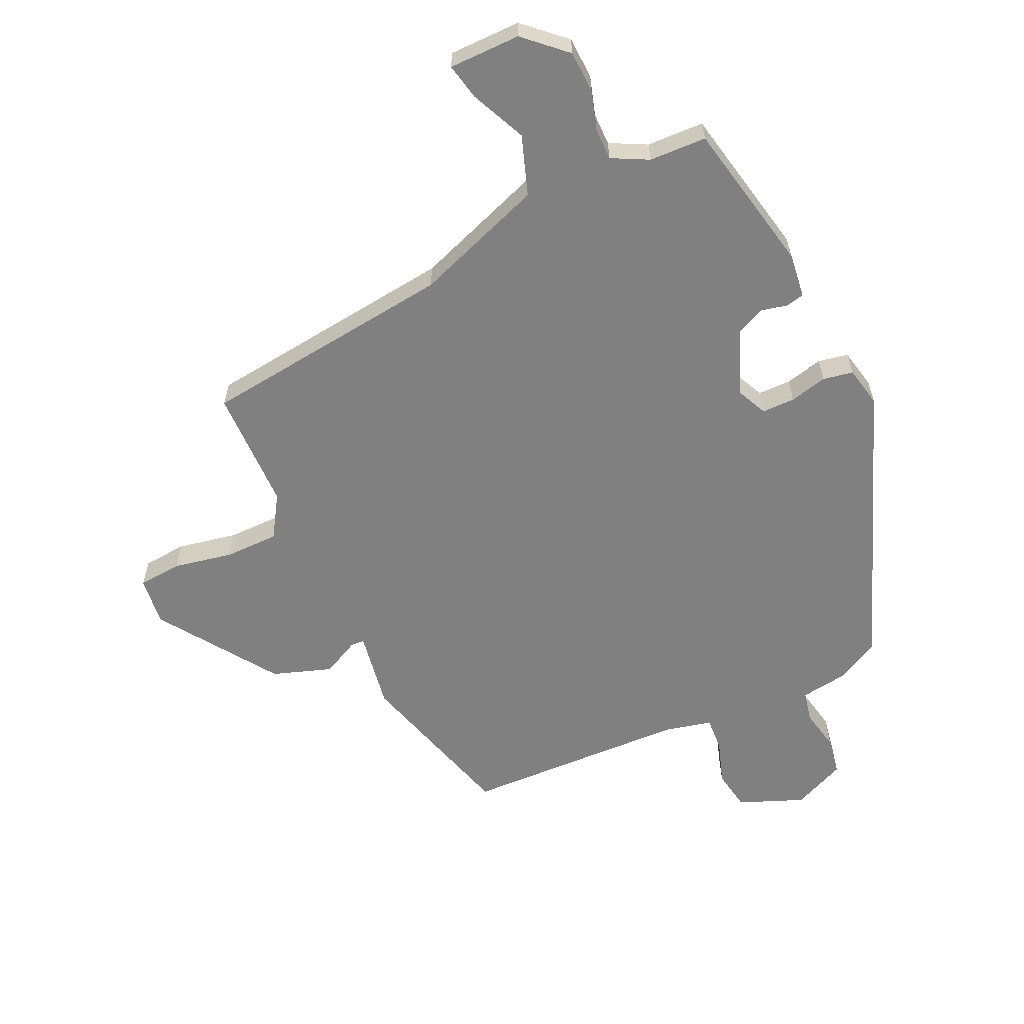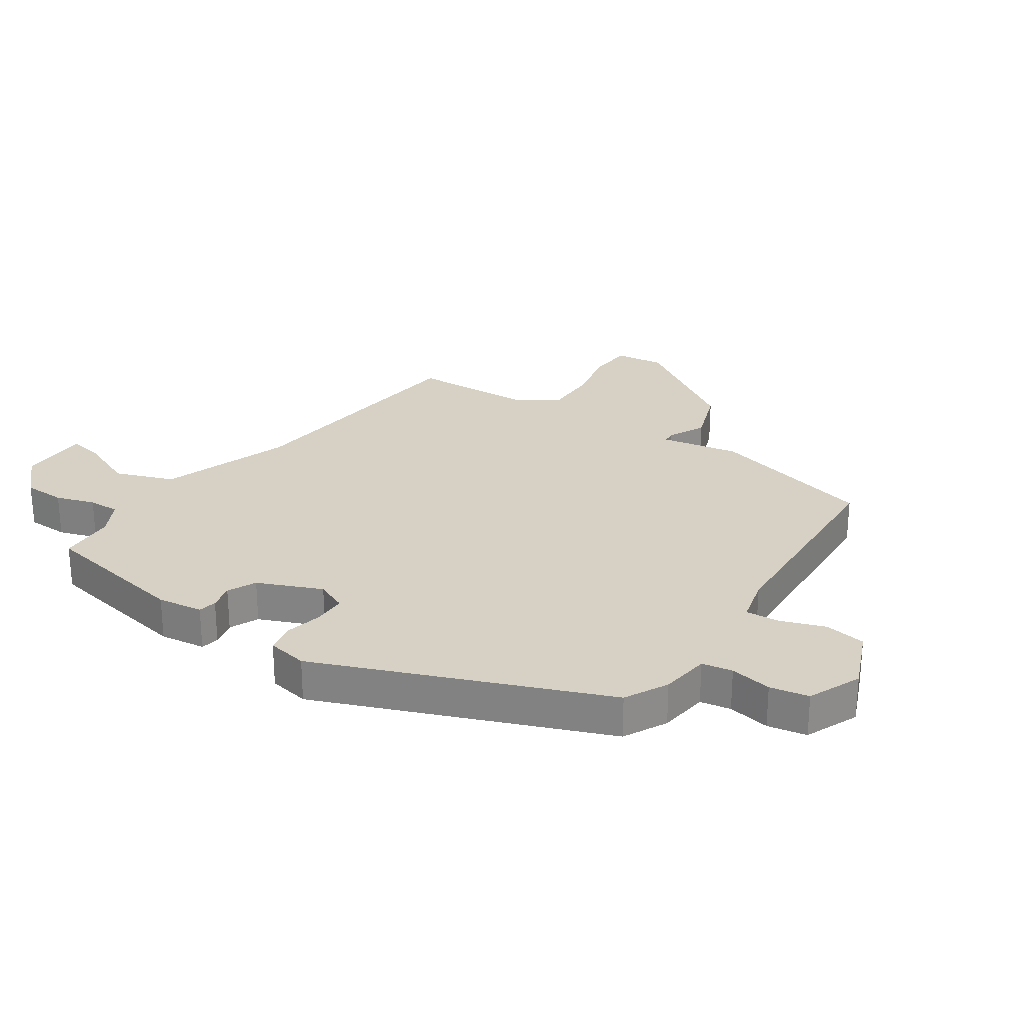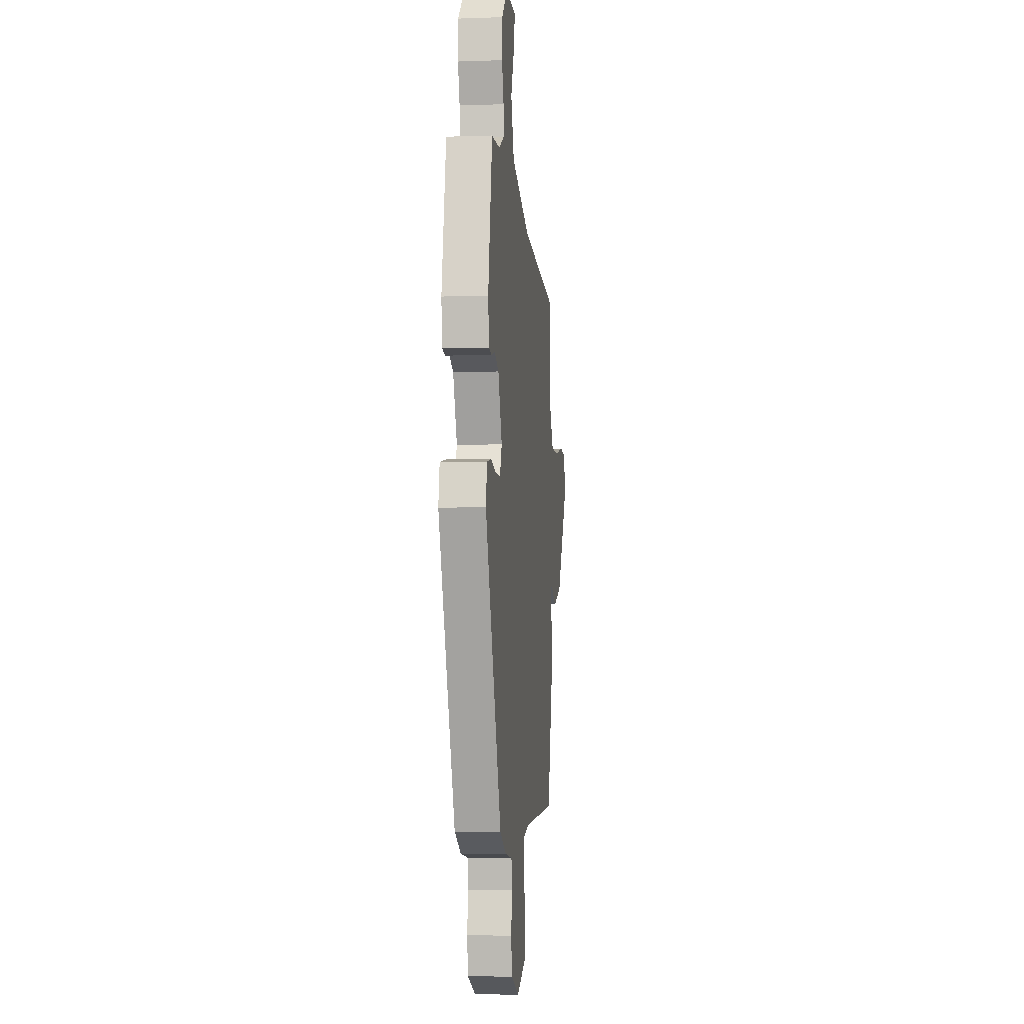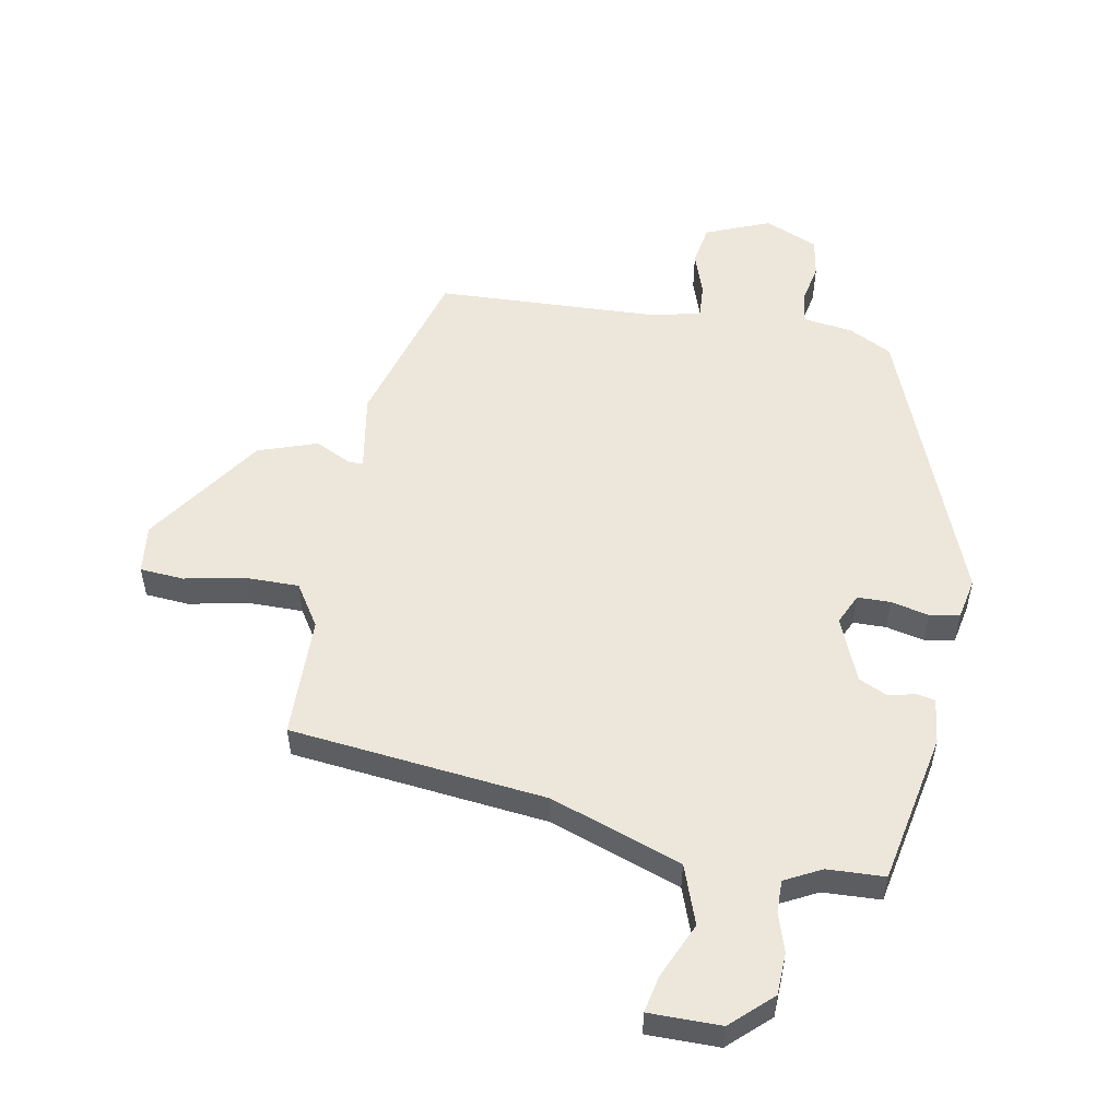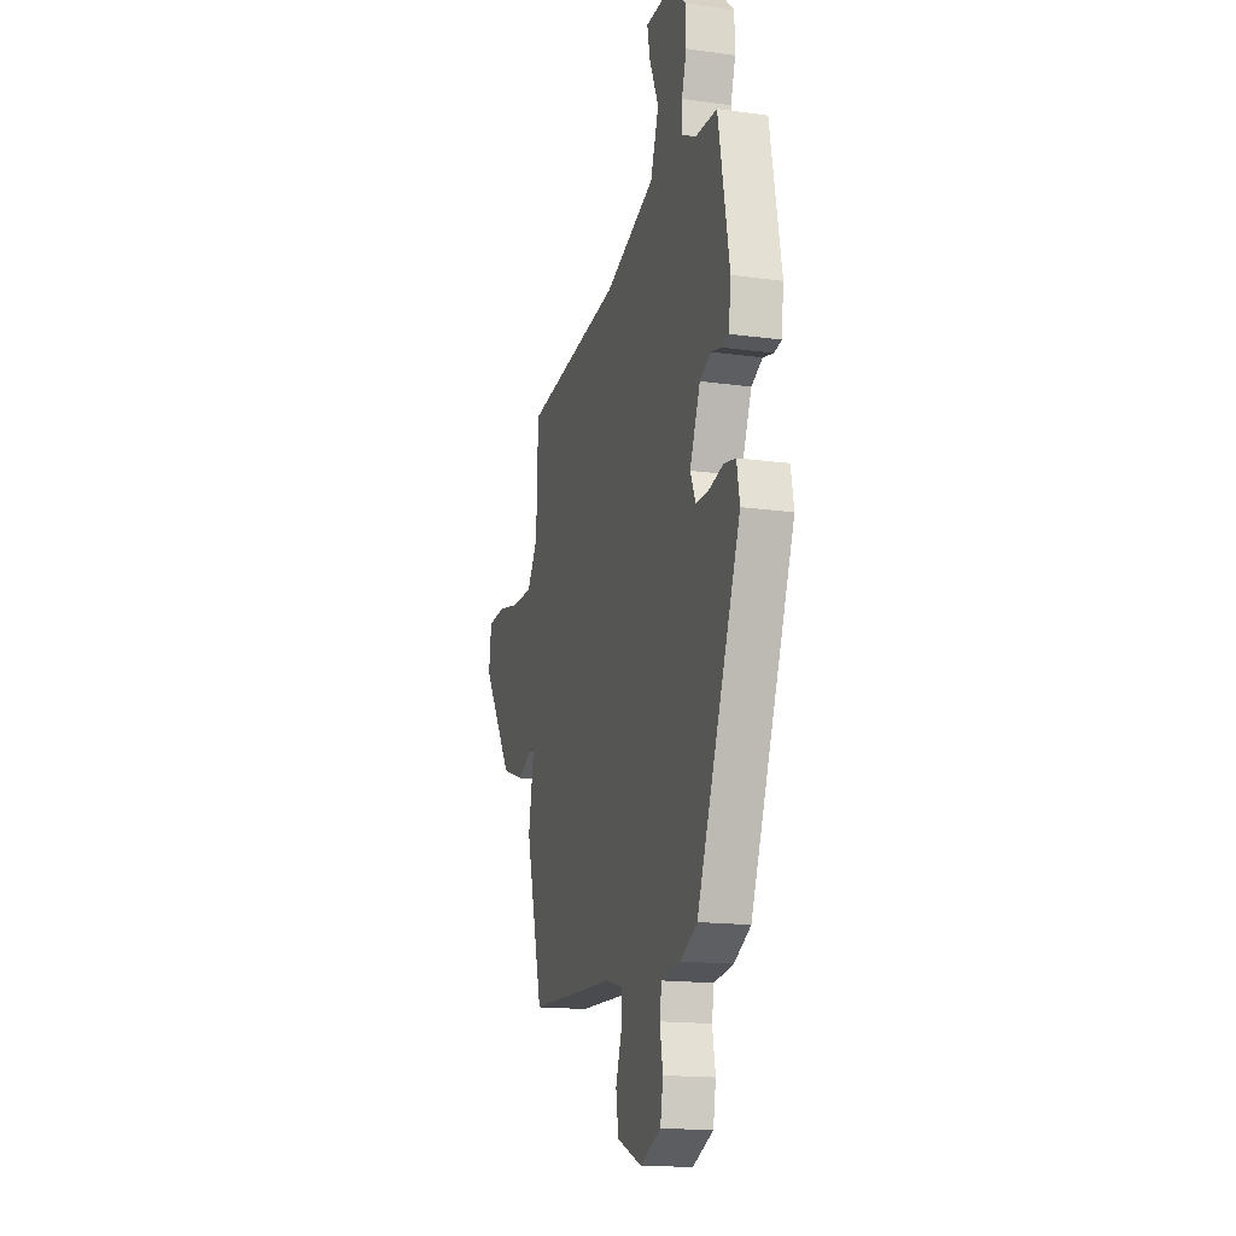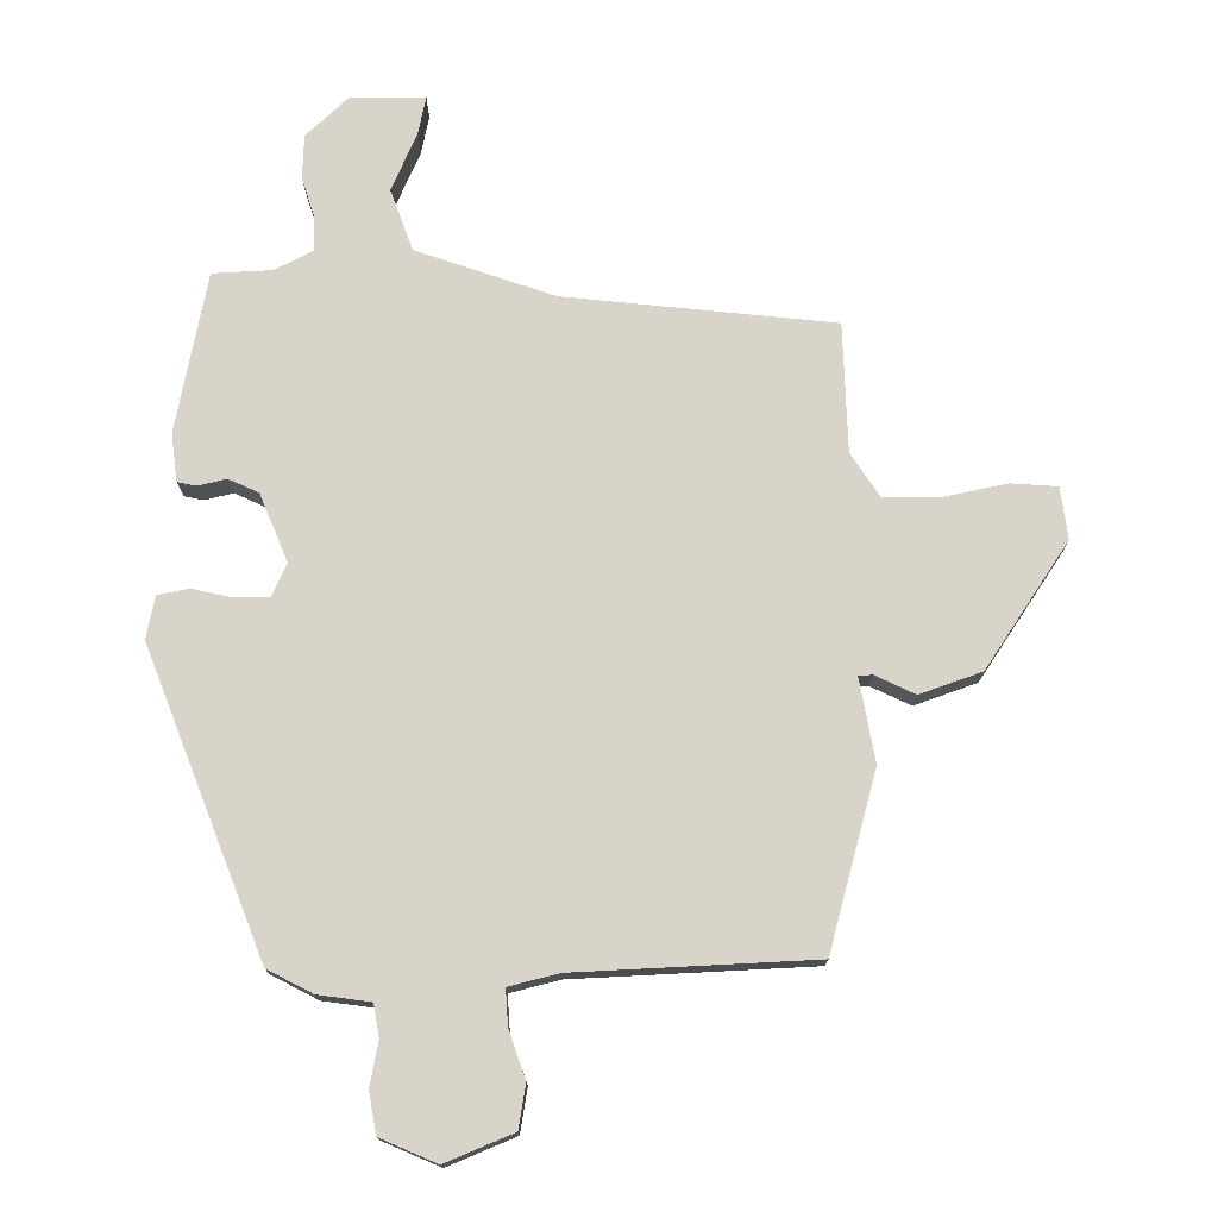
<metadata>
{"format":"obj","ext":"obj","renderer":"f3d","projection":"perspective","resolution":1024,"background":"white","views":[{"elev":-60.1,"azim":25.8,"up":"+Y"},{"elev":26.7,"azim":124.0,"up":"+Y"},{"elev":-5.3,"azim":96.2,"up":"+Z"},{"elev":52.9,"azim":11.0,"up":"+Y"},{"elev":-16.6,"azim":74.3,"up":"+Z"},{"elev":-15.2,"azim":-179.7,"up":"+Z"}]}
</metadata>
<code>
v -0.451 0.07 -0.495
v -0.526 0.07 -0.216
v -0.502 0.07 -0.085
v -0.524 0.07 -0.083
v -0.587 0.07 -0.113
v -0.685 0.07 -0.078
v -0.816 0.07 0.12
v -0.805 0.07 0.202
v -0.732 0.07 0.207
v -0.633 0.07 0.186
v -0.543 0.07 0.185
v -0.497 0.07 0.255
v -0.49 0.07 0.459
v -0.064 0.07 0.503
v 0.154 0.07 0.578
v 0.19 0.07 0.676
v 0.15 0.07 0.769
v 0.138 0.07 0.83
v 0.257 0.07 0.829
v 0.323 0.07 0.766
v 0.325 0.07 0.696
v 0.304 0.07 0.631
v 0.303 0.07 0.578
v 0.363 0.07 0.546
v 0.458 0.07 0.541
v 0.506 0.07 0.287
v 0.496 0.07 0.211
v 0.465 0.07 0.205
v 0.421 0.07 0.216
v 0.373 0.07 0.194
v 0.328 0.07 0.087
v 0.351 0.07 0.035
v 0.406 0.07 0.034
v 0.469 0.07 0.048
v 0.519 0.07 0.038
v 0.532 0.07 -0.03
v 0.343 0.07 -0.507
v 0.271 0.07 -0.544
v 0.188 0.07 -0.555
v 0.179 0.07 -0.606
v 0.192 0.07 -0.676
v 0.18 0.07 -0.741
v 0.091 0.07 -0.779
v -0.016 0.07 -0.734
v -0.027 0.07 -0.665
v -0.001 0.07 -0.591
v 0.003 0.07 -0.534
v -0.075 0.07 -0.514
v -0.451 0 -0.495
v -0.526 0 -0.216
v -0.502 0 -0.085
v -0.524 0 -0.083
v -0.587 0 -0.113
v -0.685 0 -0.078
v -0.816 0 0.12
v -0.805 0 0.202
v -0.732 0 0.207
v -0.633 0 0.186
v -0.543 0 0.185
v -0.497 0 0.255
v -0.49 0 0.459
v -0.064 0 0.503
v 0.154 0 0.578
v 0.19 0 0.676
v 0.15 0 0.769
v 0.138 0 0.83
v 0.257 0 0.829
v 0.323 0 0.766
v 0.325 0 0.696
v 0.304 0 0.631
v 0.303 0 0.578
v 0.363 0 0.546
v 0.458 0 0.541
v 0.506 0 0.287
v 0.496 0 0.211
v 0.465 0 0.205
v 0.421 0 0.216
v 0.373 0 0.194
v 0.328 0 0.087
v 0.351 0 0.035
v 0.406 0 0.034
v 0.469 0 0.048
v 0.519 0 0.038
v 0.532 0 -0.03
v 0.343 0 -0.507
v 0.271 0 -0.544
v 0.188 0 -0.555
v 0.179 0 -0.606
v 0.192 0 -0.676
v 0.18 0 -0.741
v 0.091 0 -0.779
v -0.016 0 -0.734
v -0.027 0 -0.665
v -0.001 0 -0.591
v 0.003 0 -0.534
v -0.075 0 -0.514
f 43 44 45 46
f 43 46 47
f 40 41 42 43
f 39 40 43 47
f 38 39 47 48
f 36 37 38 48
f 33 34 35 36
f 32 33 36 48
f 26 27 28 29
f 24 25 26 29
f 23 24 29 30
f 19 20 21 22
f 19 22 23
f 16 17 18 19
f 15 16 19 23
f 14 15 23 30
f 12 13 14 30
f 7 8 9 10
f 7 10 11
f 4 5 6 7
f 3 4 7 11
f 48 1 2 3
f 31 32 48 3
f 12 30 31
f 3 11 12 31
f 94 93 92 91
f 95 94 91
f 91 90 89 88
f 95 91 88 87
f 96 95 87 86
f 96 86 85 84
f 84 83 82 81
f 96 84 81 80
f 77 76 75 74
f 77 74 73 72
f 78 77 72 71
f 70 69 68 67
f 71 70 67
f 67 66 65 64
f 71 67 64 63
f 78 71 63 62
f 78 62 61 60
f 58 57 56 55
f 59 58 55
f 55 54 53 52
f 59 55 52 51
f 51 50 49 96
f 51 96 80 79
f 79 78 60
f 79 60 59 51
f 1 49 50 2
f 2 50 51 3
f 3 51 52 4
f 4 52 53 5
f 5 53 54 6
f 6 54 55 7
f 7 55 56 8
f 8 56 57 9
f 9 57 58 10
f 10 58 59 11
f 11 59 60 12
f 12 60 61 13
f 13 61 62 14
f 14 62 63 15
f 15 63 64 16
f 16 64 65 17
f 17 65 66 18
f 18 66 67 19
f 19 67 68 20
f 20 68 69 21
f 21 69 70 22
f 22 70 71 23
f 23 71 72 24
f 24 72 73 25
f 25 73 74 26
f 26 74 75 27
f 27 75 76 28
f 28 76 77 29
f 29 77 78 30
f 30 78 79 31
f 31 79 80 32
f 32 80 81 33
f 33 81 82 34
f 34 82 83 35
f 35 83 84 36
f 36 84 85 37
f 37 85 86 38
f 38 86 87 39
f 39 87 88 40
f 40 88 89 41
f 41 89 90 42
f 42 90 91 43
f 43 91 92 44
f 44 92 93 45
f 45 93 94 46
f 46 94 95 47
f 47 95 96 48
f 48 96 49 1

</code>
